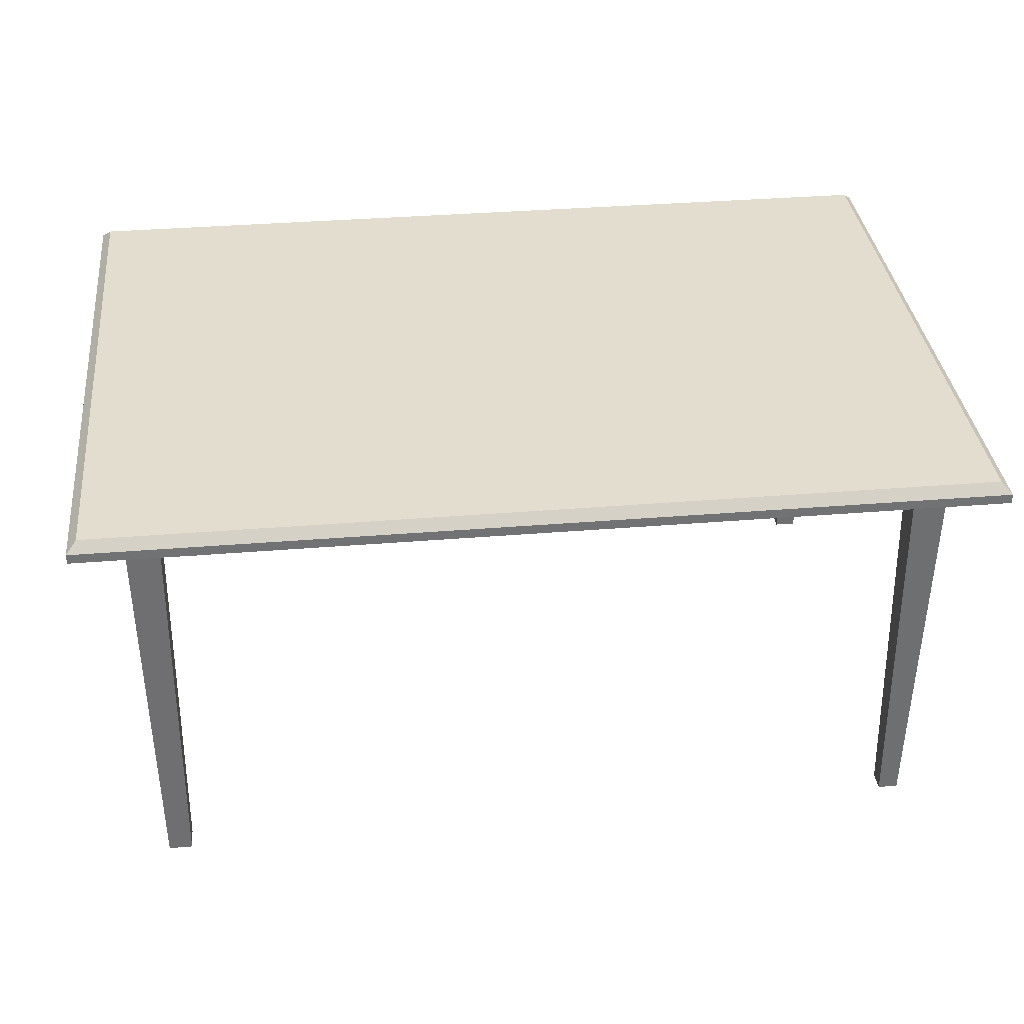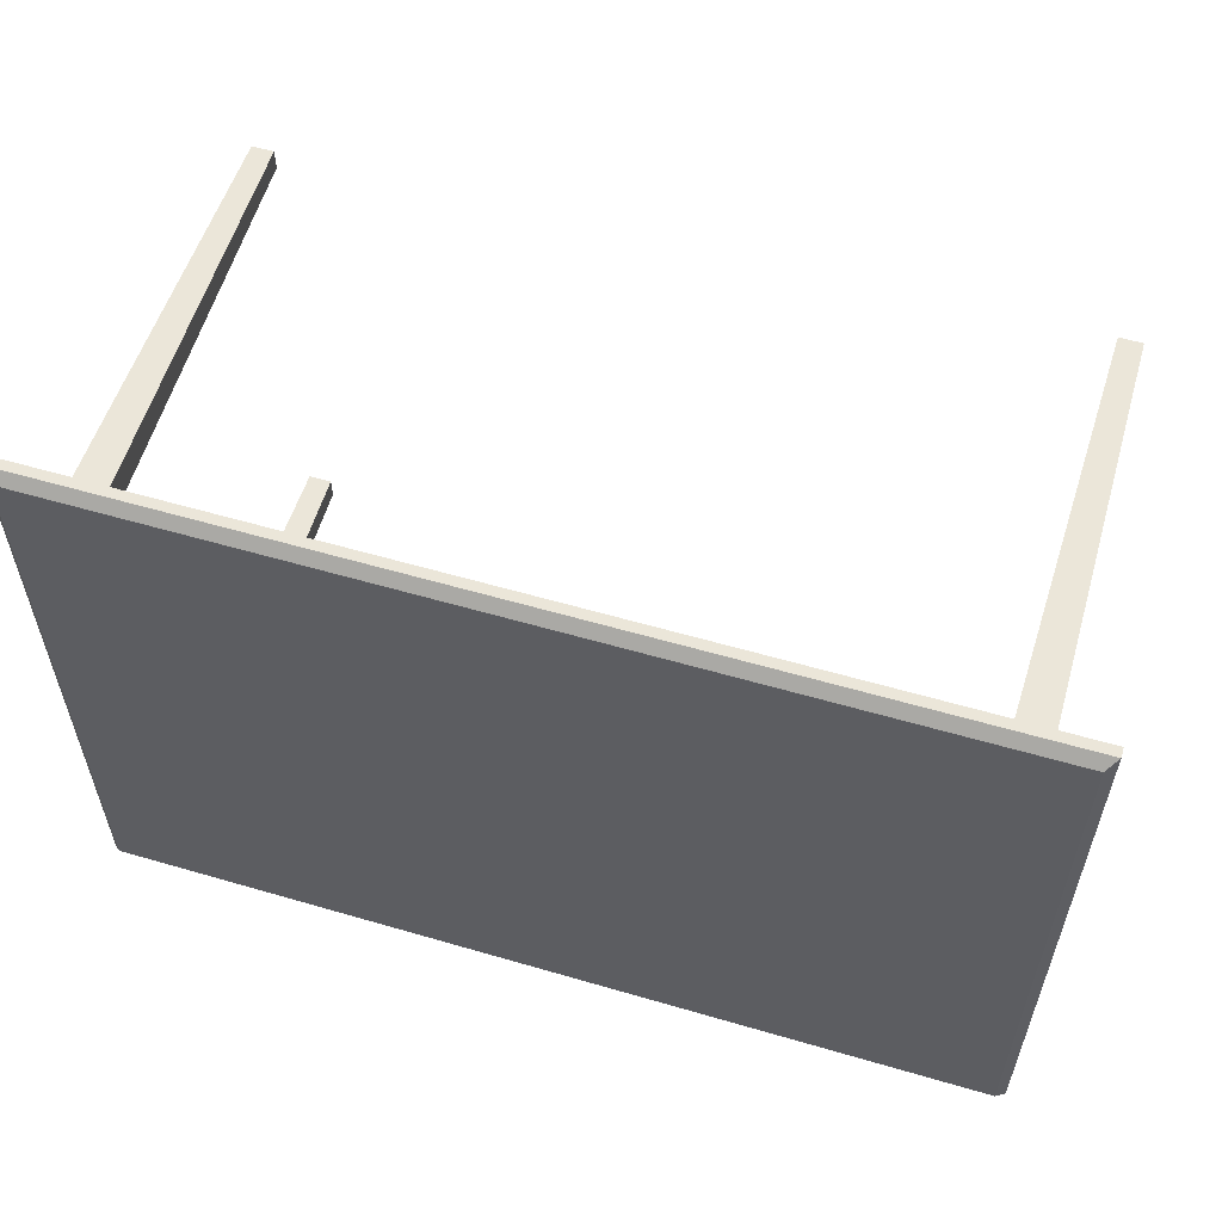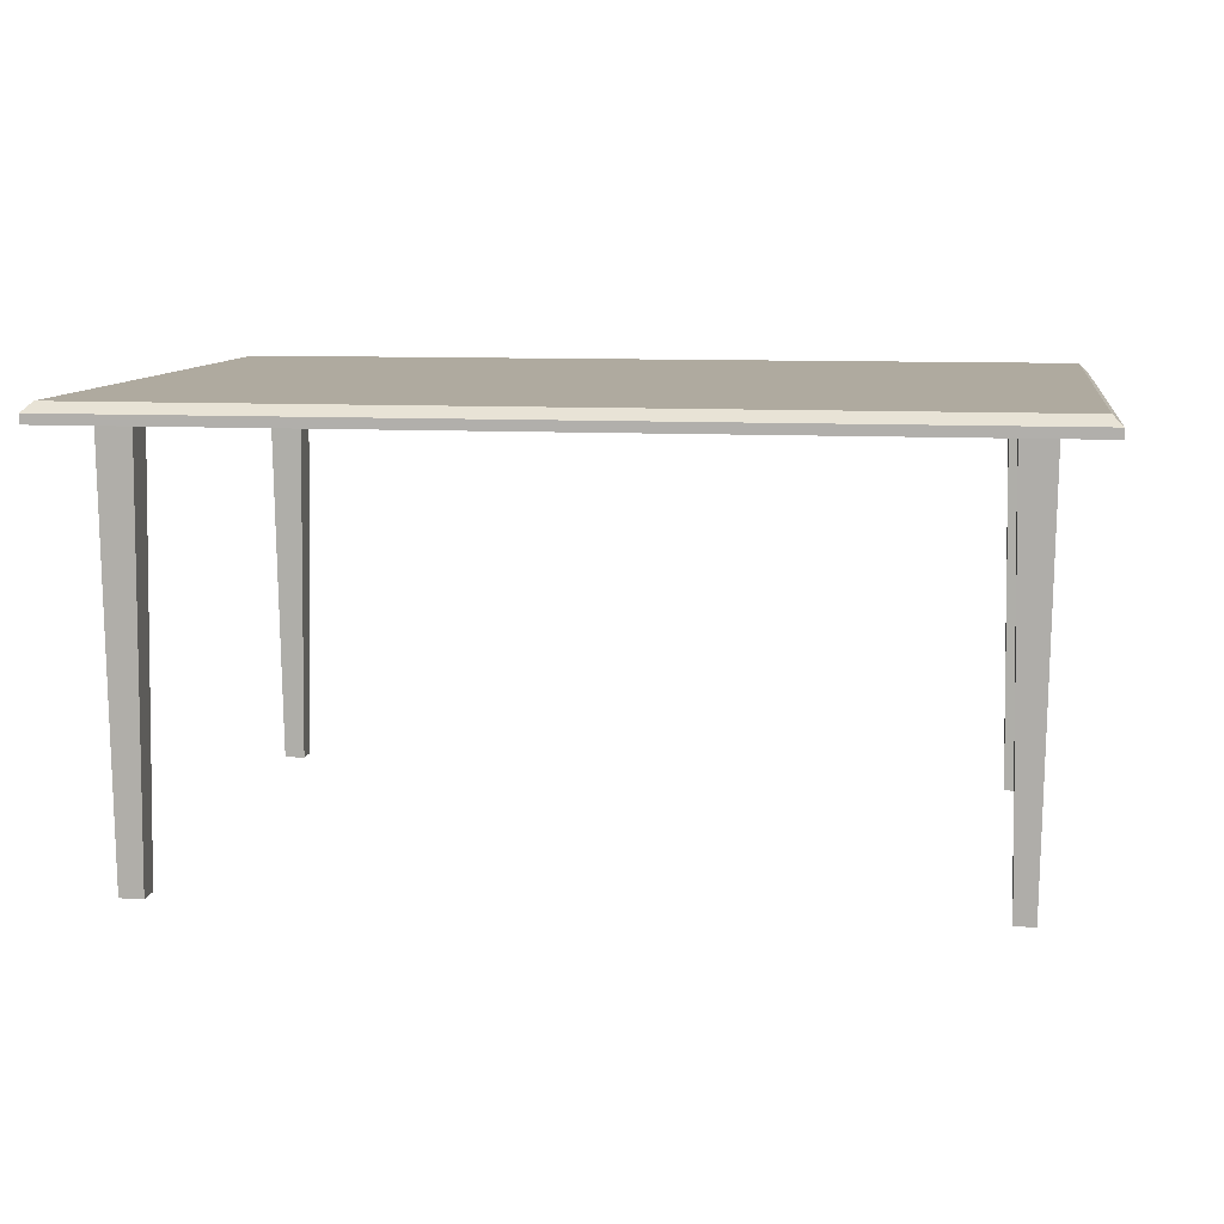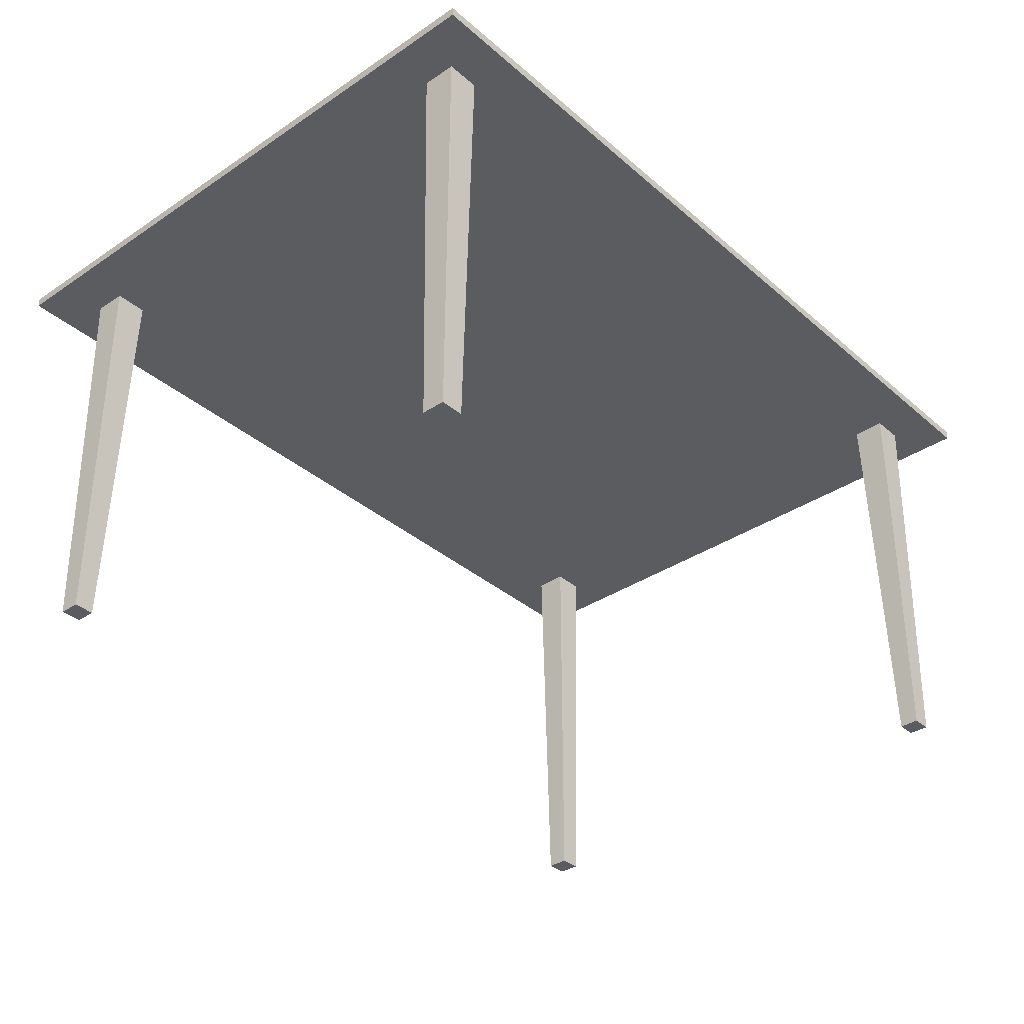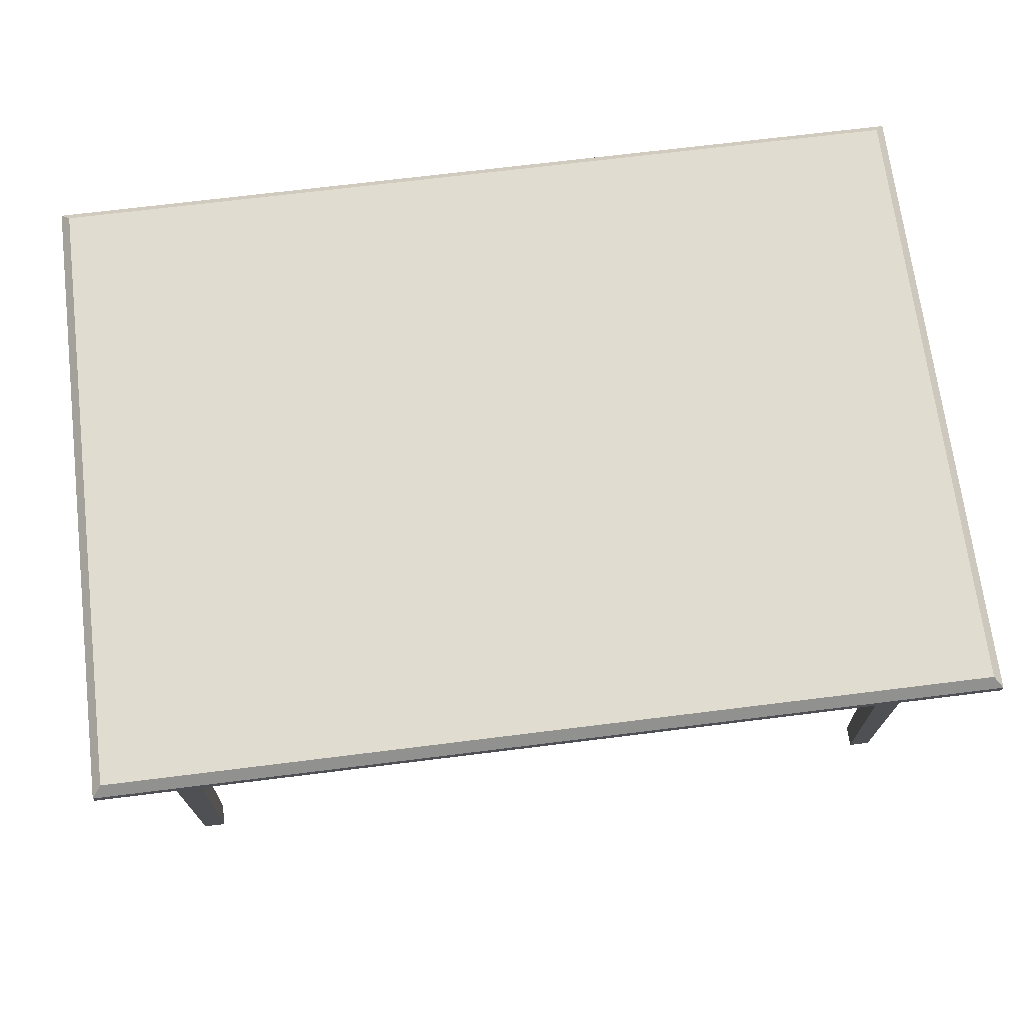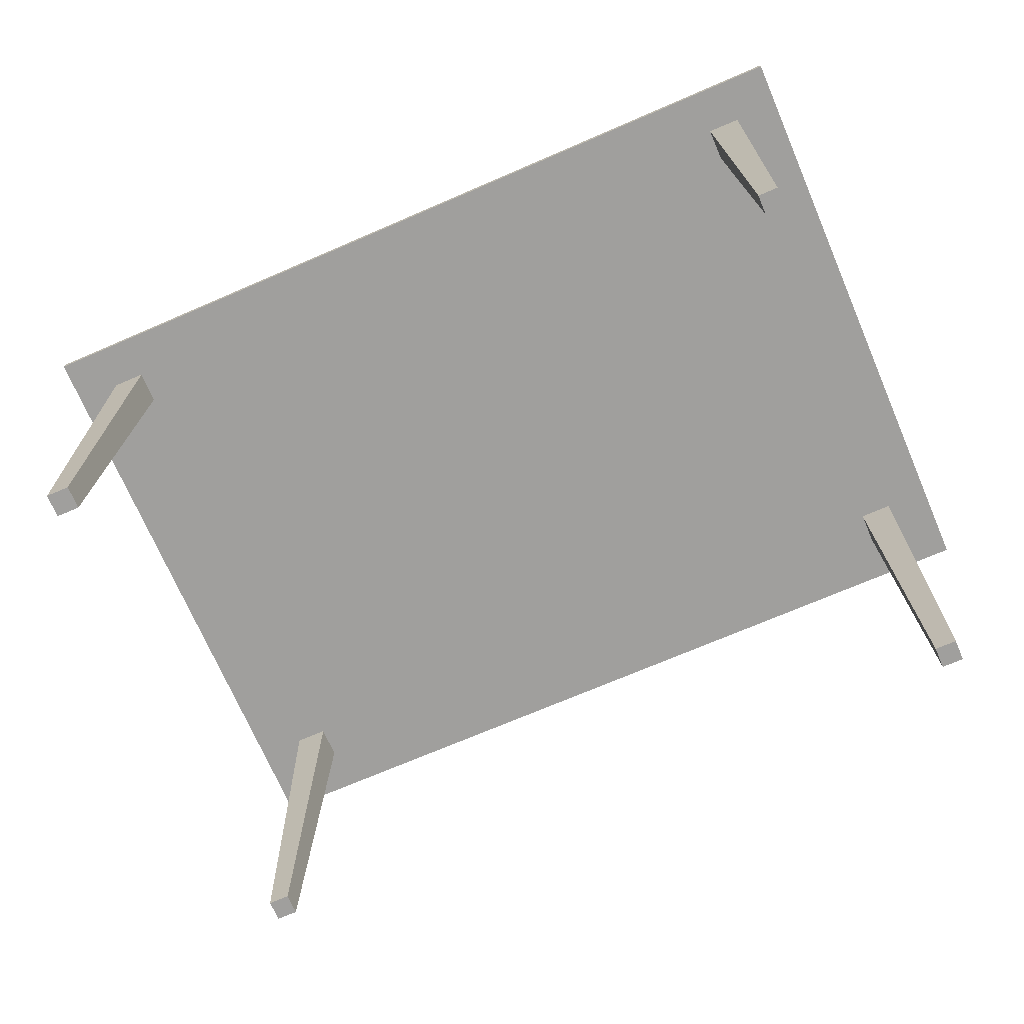
<metadata>
{"format":"obj","ext":"obj","renderer":"f3d","projection":"perspective","resolution":1024,"background":"white","views":[{"elev":35.0,"azim":173.7,"up":"+Y"},{"elev":57.5,"azim":-163.1,"up":"+Z"},{"elev":9.5,"azim":-171.6,"up":"+Y"},{"elev":-35.3,"azim":131.5,"up":"+Y"},{"elev":69.6,"azim":-7.1,"up":"+Y"},{"elev":-71.3,"azim":-156.7,"up":"+Y"}]}
</metadata>
<code>
g default
v -7 6.36 5
v 7 6.36 5
v -7 6.36 -5
v 7 6.36 -5
v -7 6.51 5
v -6.85 6.66 4.85
v 6.85 6.66 4.85
v 7 6.51 5
v -6.85 6.66 -4.85
v -7 6.51 -5
v 6.85 6.66 -4.85
v 7 6.51 -5
g Table
f 3 4 2 1
f 5 6 9 10
f 6 5 8 7
f 7 8 12 11
f 10 9 11 12
f 1 2 8 5
f 6 7 11 9
f 10 12 4 3
f 2 4 12 8
f 3 1 5 10
g default
v -6.177 -0.155 4.149
v -5.832 -0.155 4.149
v -6.27 6.466 4.242
v -5.739 6.466 4.242
v -6.27 6.466 3.711
v -5.739 6.466 3.711
v -6.177 -0.155 3.804
v -5.832 -0.155 3.804
g Table Leg2
f 13 14 16 15
f 15 16 18 17
f 17 18 20 19
f 19 20 14 13
f 14 20 18 16
f 19 13 15 17
g default
v -6.16 -0.03103 -3.869
v -5.85 -0.03103 -3.869
v -6.27 6.59 -3.758
v -5.739 6.59 -3.758
v -6.27 6.59 -4.289
v -5.739 6.59 -4.289
v -6.16 -0.03103 -4.179
v -5.85 -0.03103 -4.179
g Table Leg0
f 21 22 24 23
f 23 24 26 25
f 25 26 28 27
f 27 28 22 21
f 22 28 26 24
f 27 21 23 25
g default
v 5.811 -0.1556 -3.84
v 6.179 -0.1556 -3.84
v 5.73 6.466 -3.758
v 6.261 6.466 -3.758
v 5.73 6.466 -4.289
v 6.261 6.466 -4.289
v 5.811 -0.1556 -4.208
v 6.179 -0.1556 -4.208
g Table Leg1
f 29 30 32 31
f 31 32 34 33
f 33 34 36 35
f 35 36 30 29
f 30 36 34 32
f 35 29 31 33
g default
v 5.794 -0.001724 4.14
v 6.122 -0.001724 4.14
v 5.693 6.619 4.242
v 6.224 6.619 4.242
v 5.693 6.619 3.711
v 6.224 6.619 3.711
v 5.794 -0.001724 3.812
v 6.122 -0.001724 3.812
g Table Leg3
f 37 38 40 39
f 39 40 42 41
f 41 42 44 43
f 43 44 38 37
f 38 44 42 40
f 43 37 39 41

</code>
